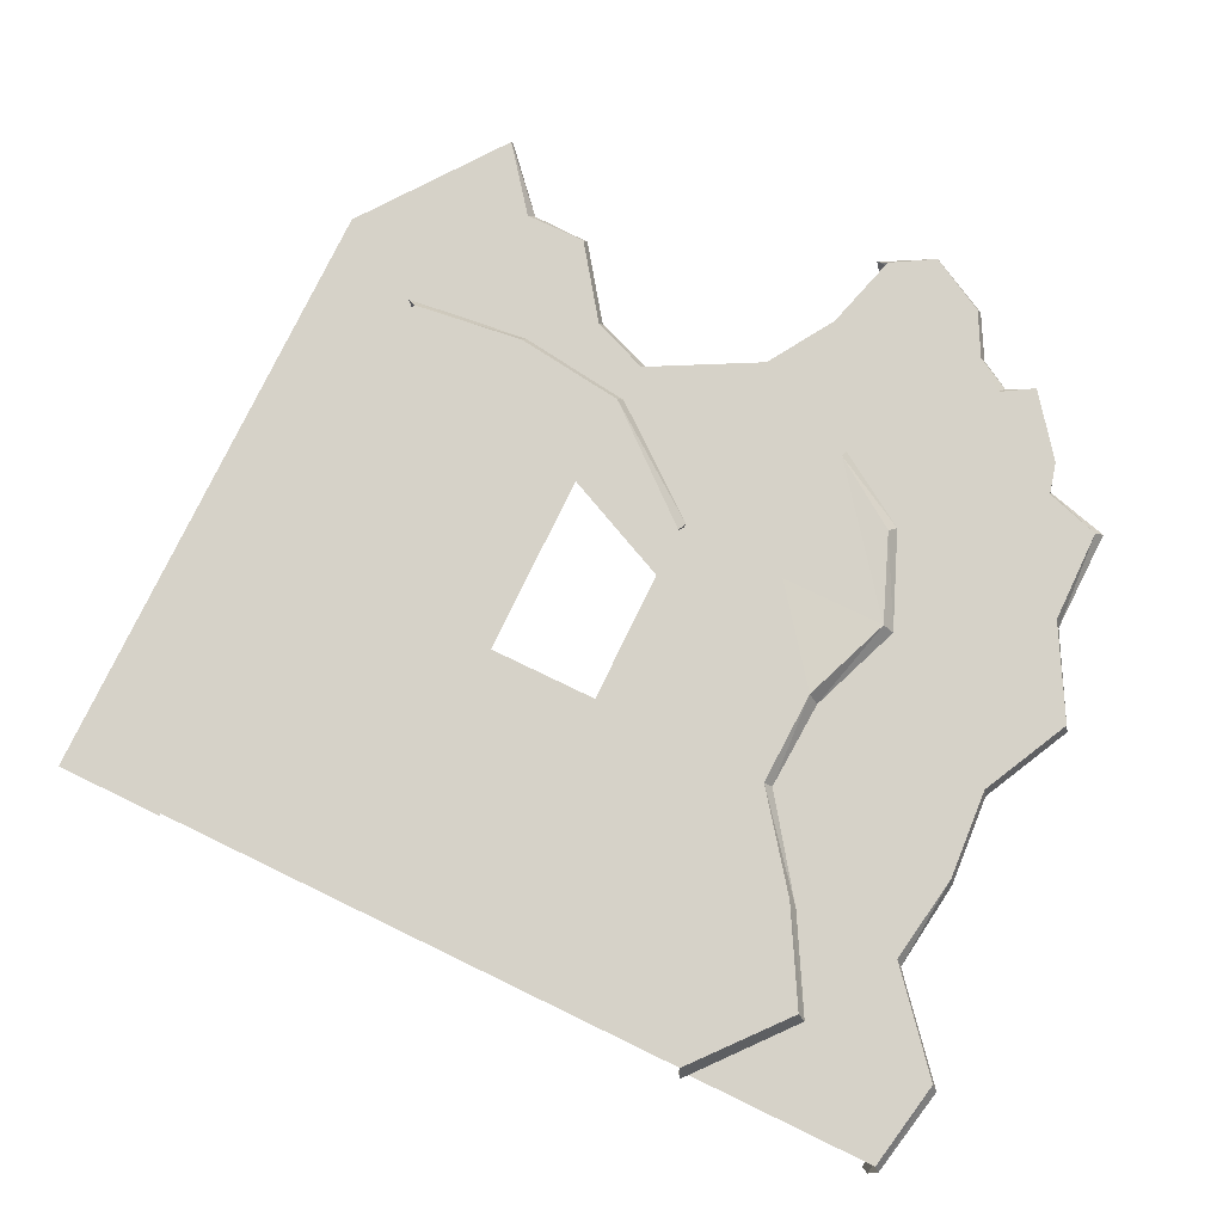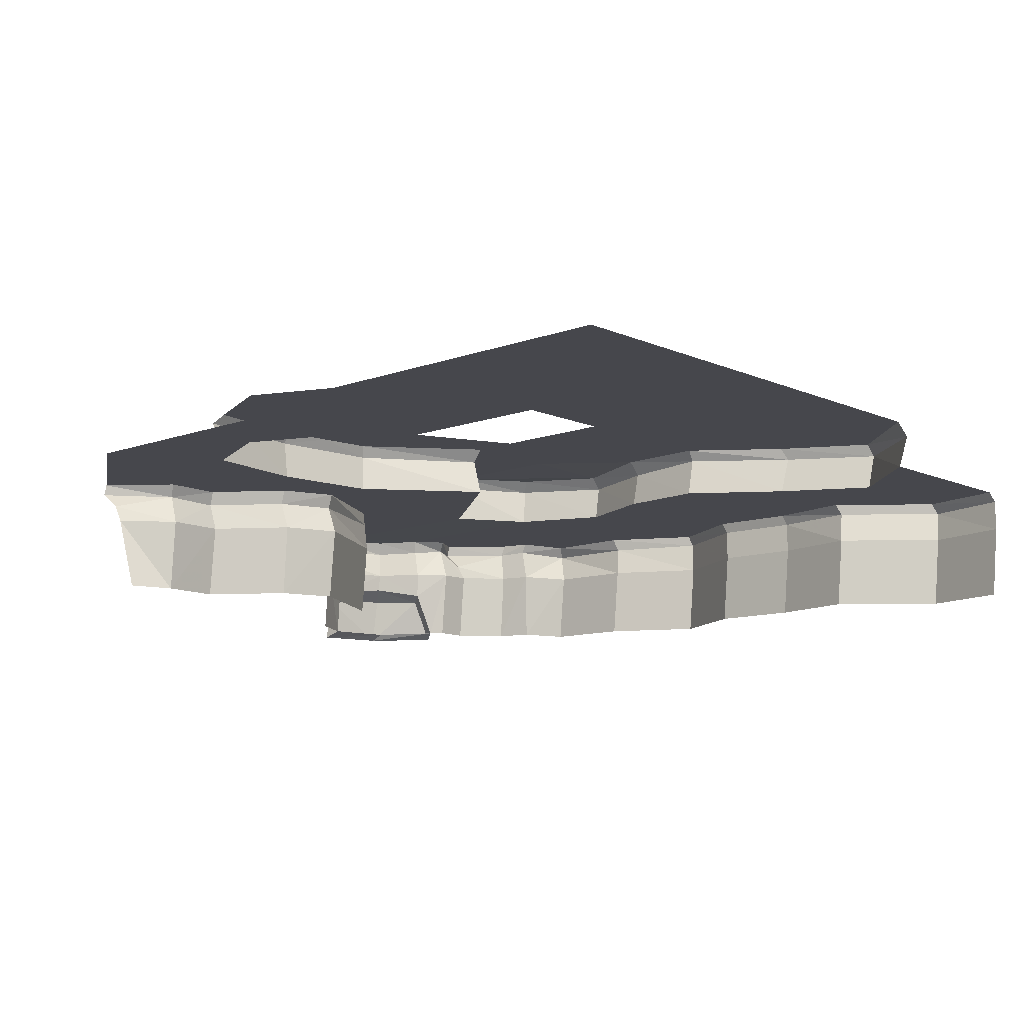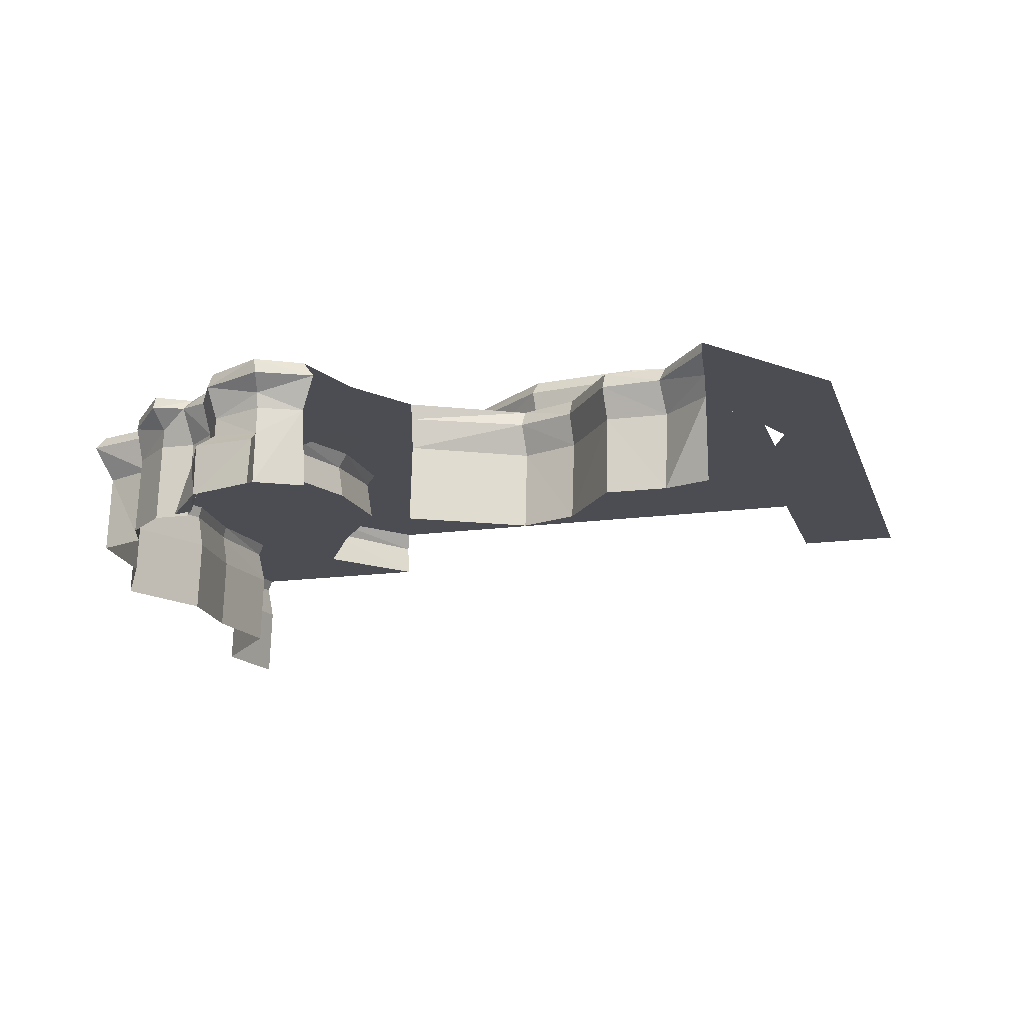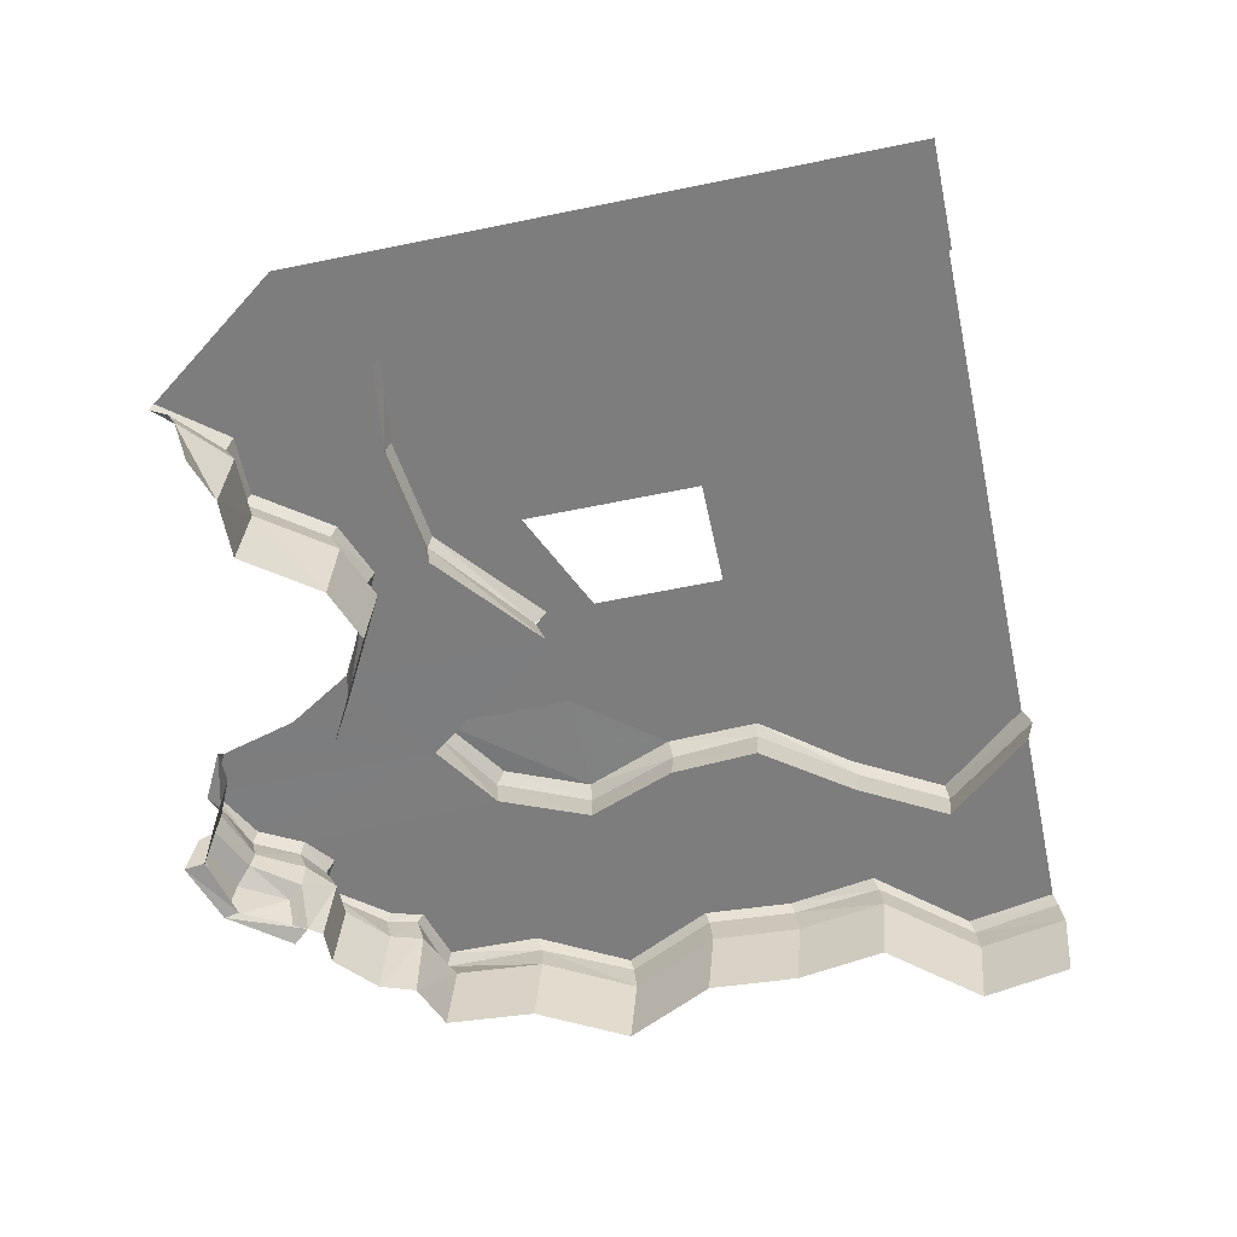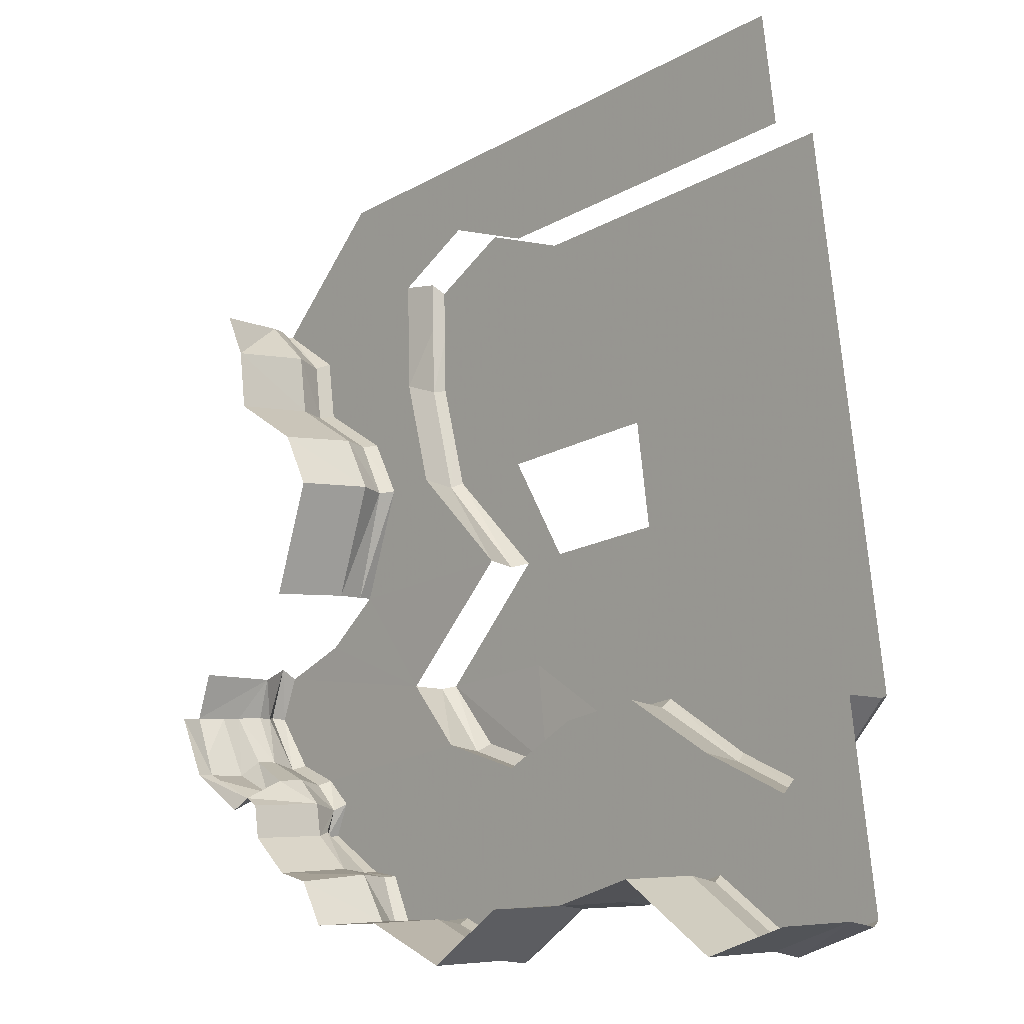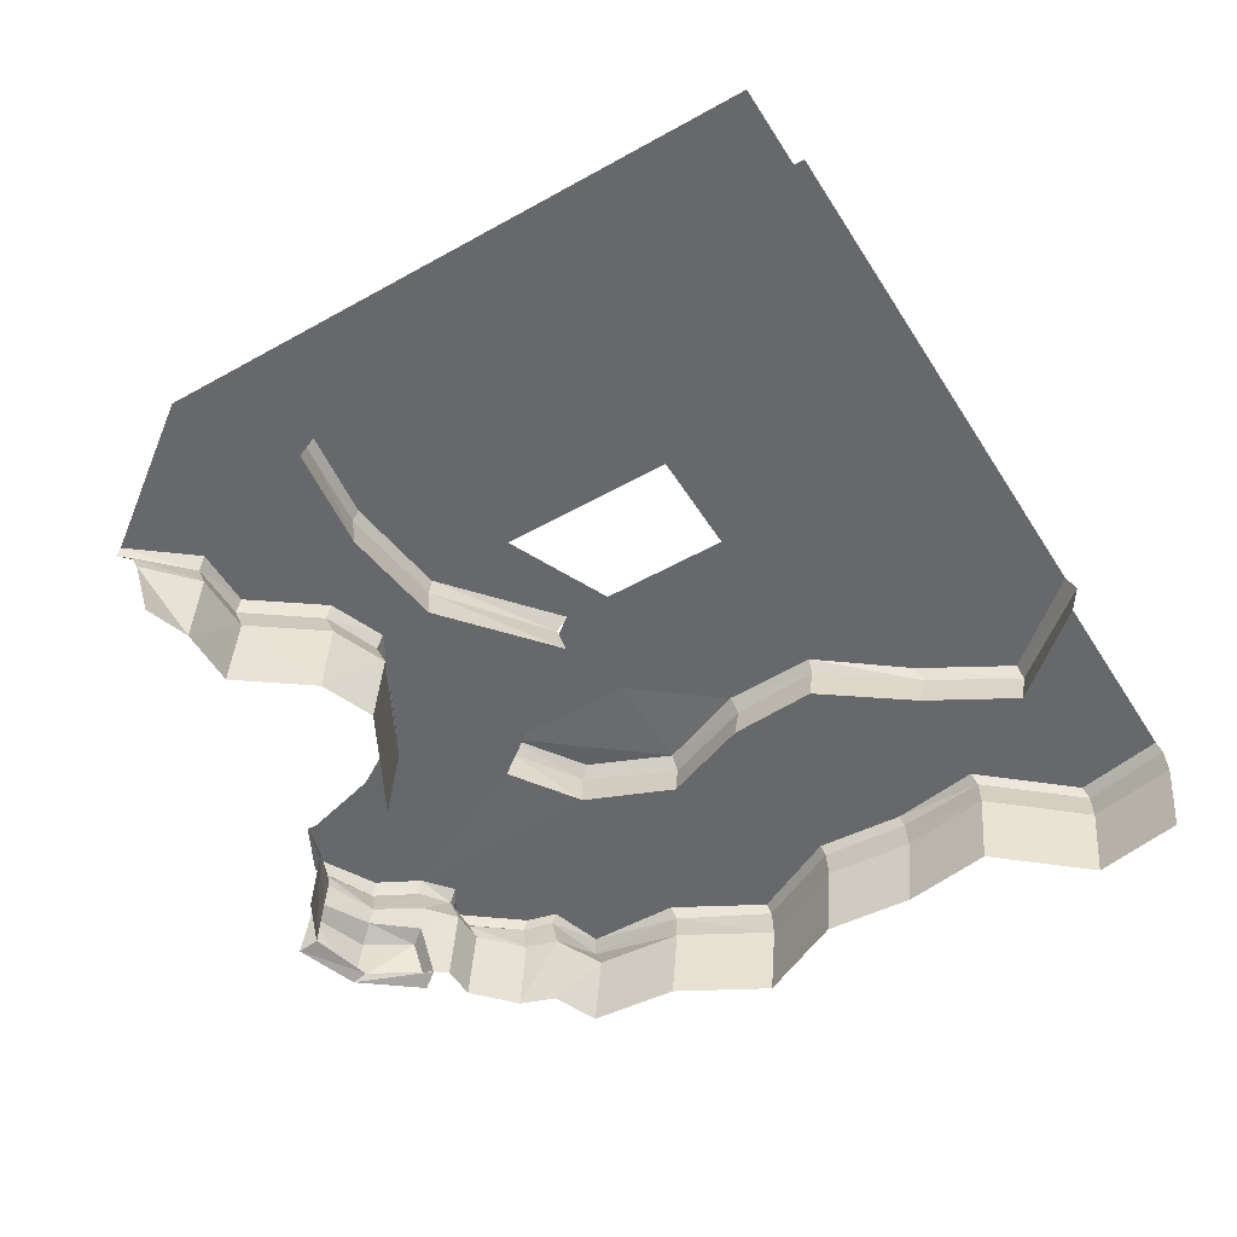
<metadata>
{"format":"obj","ext":"obj","renderer":"f3d","projection":"perspective","resolution":1024,"background":"white","views":[{"elev":77.6,"azim":107.4,"up":"+Y"},{"elev":-11.0,"azim":34.0,"up":"+Y"},{"elev":-16.4,"azim":-83.0,"up":"+Y"},{"elev":-59.2,"azim":3.6,"up":"+Y"},{"elev":-5.8,"azim":47.7,"up":"+Z"},{"elev":-52.4,"azim":22.8,"up":"+Y"}]}
</metadata>
<code>
g polySurface458
v -1596 217.5 2208
v -1143 217.5 1674
v -1230 217.5 2262
v -2286 217.5 1517
v -683 217.5 1953
v -739.6 217.5 2335
v -161.6 217.5 1819
v -248.8 217.5 2408
v 329.2 217.5 1892
v 242 217.5 2480
v 820.1 217.5 1965
v 732.9 217.5 2553
v 1311 217.5 2037
v 1224 217.5 2626
v 1802 217.5 2110
v 1715 217.5 2699
v -1137 217.5 1379
v -1904 217.5 1299
v -1130 217.5 1074
v -1858 217.5 966.2
v -1050 217.5 785.9
v -1431 217.5 744.2
v -968.8 217.5 496.5
v -1265 217.5 452.6
v -1143 504.2 1674
v -567.2 504.2 1171
v -683 504.2 1953
v -1137 504.2 1382
v -74.38 504.2 1230
v -161.6 504.2 1819
v 416.4 504.2 1303
v 329.2 504.2 1892
v 907.3 504.2 1376
v 820.1 504.2 1965
v 1398 504.2 1449
v 1311 504.2 2037
v 1889 504.2 1521
v 1802 504.2 2110
v 12.83 504.2 641.9
v -478 504.2 569.2
v 503.7 504.2 714.7
v 994.5 504.2 787.4
v 1485 504.2 860.1
v 1976 504.2 932.8
v -968.8 504.2 496.5
v -123.9 504.2 20.18
v -387.3 504.2 -18.83
v -1051 504.2 789
v -1130 504.2 1074
v -1265 217.5 452.6
v -387.3 217.5 -18.83
v -968.8 217.5 496.5
v -1492 217.5 -182.5
v -1057 219.9 -719.7
v -1824 217.5 -466.9
v -2231 217.5 -649.9
v -2333 217.5 -903.1
v -2116 217.5 -1189
v -1860 217.5 -1279
v -737.3 217.5 -1066
v -1704 217.5 -1417
v -1785 217.5 -1610
v -1417 217.5 -1816
v -1239 217.5 -1834
v 503.7 504.2 714.7
v 1082 504.2 198.8
v 994.5 504.2 787.4
v 590.8 504.2 126.1
v 1573 504.2 271.5
v 1485 504.2 860.1
v 2063 504.2 344.3
v 1976 504.2 932.8
v 1169 504.2 -389.8
v 678 504.2 -462.5
v 100 504.2 53.37
v 187.2 504.2 -535.2
v -123.9 504.2 20.18
v -303.6 504.2 -607.9
v -387.3 504.2 -18.83
v -1026 504.2 -714.9
v 1660 504.2 -317.1
v 2151 504.2 -244.3
v -224.2 492.6 -1174
v -712.4 504.2 -1058
v 238.9 504.2 -914
v 746.3 504.2 -821.1
v 1276 504.2 -1114
v 1808 504.2 -1319
v 2238 504.2 -832.9
v -737.3 217.5 -1066
v -148.2 217.5 -1657
v -216.4 217.5 -1196
v -678.5 217.5 -1463
v 361.6 217.5 -1712
v 246.5 217.5 -935.6
v -61.02 217.5 -2245
v -591.9 217.5 -2047
v 393.5 217.5 -1928
v -1103 217.5 -2119
v -1239 217.5 -1834
v 246.5 217.5 -935.6
v 852.4 217.5 -1640
v 732.7 217.5 -831.3
v 361.6 217.5 -1712
v 1343 217.5 -1567
v 1276 217.5 -1114
v 1834 217.5 -1494
v 1808 217.5 -1319
v 2325 217.5 -1421
v 2238 217.5 -832.9
v 889.2 217.5 -1888
v 393.5 217.5 -1928
v 1368 217.5 -1736
v 1921 217.5 -2083
v 2398 217.5 -1916
v -1103 217.5 -2119
v -568.2 141.4 -2077
v -591.9 217.5 -2047
v -1127 150.7 -2170
v -554.9 -34.03 -2042
v -1051 -34.03 -2078
v -591.9 -466.2 -2047
v -1088 -466.2 -2084
v -1267 157.5 -1840
v -1239 217.5 -1834
v -1233 -466.2 -1841
v -1220 -34.03 -1816
v -591.9 217.5 -2047
v -40.54 154 -2265
v -61.02 217.5 -2245
v -568.2 141.4 -2077
v 414 154.1 -1948
v 393.5 217.5 -1928
v 909.7 154.1 -1908
v 889.2 217.5 -1888
v 1394 152.6 -1770
v 1368 217.5 -1736
v -23.93 -34.03 -2240
v -554.9 -34.03 -2042
v -61.02 -466.2 -2245
v -591.9 -466.2 -2047
v 393.5 -466.2 -1928
v 430.6 -34.03 -1922
v 889.2 -466.2 -1888
v 926.3 -34.03 -1882
v 1368 -466.2 -1736
v 1405 -34.03 -1731
v 1368 217.5 -1736
v 1947 152.5 -2117
v 1921 217.5 -2083
v 1394 152.6 -1770
v 2422 156 -1945
v 2398 217.5 -1916
v 1958 -34.03 -2077
v 1405 -34.03 -1731
v 1921 -466.2 -2083
v 1368 -466.2 -1736
v 2398 -466.2 -1916
v 2435 -34.03 -1911
v -2286 217.5 1517
v -1938 141.1 1269
v -1904 217.5 1299
v -1858 217.5 966.2
v -1887 133 953.4
v -1460 132.9 731
v -1431 217.5 744.2
v -2286 217.5 1517
v -2305 155.2 1515
v -1938 141.1 1269
v -2190 67.75 1523
v -1866 -34.03 1303
v -1887 133 953.4
v -1821 -34.03 971.7
v -1393 -34.03 748.5
v -1424 -466.2 737.7
v -1858 -466.2 966.2
v -1460 132.9 731
v -1899 -466.2 1293
v -2141 -34.03 1526
v -2018 -466.2 1525
v -1265 217.5 452.6
v -1479 132.5 -180.6
v -1492 217.5 -182.5
v -1300 132.8 437.8
v -1455 -34.03 -177
v -1228 -34.03 458.1
v -1492 -466.2 -182.5
v -1265 -466.2 452.6
v -1424 -466.2 737.7
v -1393 -34.03 748.5
v -1460 132.9 731
v -2333 217.5 -903.1
v -2138 136.6 -1212
v -2116 217.5 -1189
v -2351 135.5 -891.8
v -2263 48.97 -897.8
v -1877 138 -1306
v -2097 -34.03 -1167
v -1826 -34.03 -1271
v -1750 156.9 -1455
v -1668 -36.63 -1411
v -1860 217.5 -1279
v -1704 217.5 -1417
v -2249 -34.03 -896.2
v -2264 -184.7 -898.5
v -2114 -141.6 -1165
v -1832 -193.4 -1277
v -1782 -466.2 -1376
v -1703 -466.2 -1417
v -1704 217.5 -1417
v -1803 150.9 -1619
v -1785 217.5 -1610
v -1750 156.9 -1455
v -1682 53.79 -1582
v -1785 217.5 -1610
v -1444 149.8 -1818
v -1417 217.5 -1816
v -1803 150.9 -1619
v -1682 53.79 -1582
v -1239 217.5 -1834
v -1267 157.5 -1840
v -1407 -34.03 -1789
v -1220 -34.03 -1816
v -1437 -466.2 -1801
v -1639 -34.03 -1601
v -1675 -466.2 -1606
v -1668 -36.63 -1411
v -1703 -466.2 -1417
v -1233 -466.2 -1841
v -1750 156.9 -1455
v -1130 217.5 1074
v -1175 442.2 1447
v -1137 217.5 1379
v -1162 440 1066
v -1137 504.2 1382
v -1130 504.2 1074
v -1083 437.8 782.3
v -1050 217.5 785.9
v -968.8 217.5 496.5
v -995.2 435.3 469
v -387.3 217.5 -18.83
v -451.8 428.3 -40.23
v -1051 504.2 789
v -968.8 504.2 496.5
v -387.3 504.2 -18.83
v -1143 217.5 1674
v -1181 444 1726
v -1143 504.2 1674
v -216.4 217.5 -1196
v -755.2 436.6 -1102
v -737.3 217.5 -1066
v -217.2 421.9 -1236
v -1075 439.2 -731.5
v -1057 219.9 -719.7
v 246.5 217.5 -935.6
v 260.9 418.4 -966.7
v -712.4 504.2 -1058
v -224.2 492.6 -1174
v -1026 504.2 -714.9
v 238.9 504.2 -914
v 732.7 217.5 -831.3
v 260.9 418.4 -966.7
v 246.5 217.5 -935.6
v 742.6 440.9 -868.6
v 1276 217.5 -1114
v 1304 435.7 -1161
v 1808 217.5 -1319
v 1828 431 -1361
v 2238 217.5 -832.9
v 2287 406.4 -847.4
v 238.9 504.2 -914
v 746.3 504.2 -821.1
v 1276 504.2 -1114
v 1808 504.2 -1319
v 2238 504.2 -832.9
v -2218 -504.3 -1244
v -1905 -230.9 -1347
v -2186 -217.2 -1247
v -1855 -504.3 -1447
v -2342 -242.8 -901.4
v -2388 -504.3 -904.9
v -2114 -141.6 -1165
v -1832 -193.4 -1277
v -1782 -466.2 -1376
v -2264 -184.7 -898.5
v -2248 139 -592.8
v -2333 217.5 -903.1
v -2231 217.5 -649.9
v -2351 135.5 -891.8
v -2263 48.97 -897.8
v -2180 -34.03 -660.5
v -2249 -34.03 -896.2
v -2264 -184.7 -898.5
v -2282 -466.2 -901.5
v -2188 -466.2 -640
v -1782 -466.2 -1376
v -2218 -504.3 -1244
v -2143 -466.2 -1241
v -1855 -504.3 -1447
v -2388 -504.3 -904.9
v -2282 -466.2 -901.5
v -2342 -242.8 -901.4
v -2264 -184.7 -898.5
v -1460 132.9 731
v -1265 217.5 452.6
v -1431 217.5 744.2
v -1300 132.8 437.8
g polySurface458_0
f 3 2 1
f 2 4 1
f 5 2 3
f 6 5 3
f 7 5 6
f 8 7 6
f 9 7 8
f 10 9 8
f 11 9 10
f 12 11 10
f 13 11 12
f 14 13 12
f 15 13 14
f 16 15 14
f 2 17 4
f 17 18 4
f 17 19 18
f 19 20 18
f 19 21 20
f 21 22 20
f 21 23 22
f 23 24 22
f 27 26 25
f 26 28 25
f 29 26 27
f 30 29 27
f 31 29 30
f 32 31 30
f 33 31 32
f 34 33 32
f 35 33 34
f 36 35 34
f 37 35 36
f 38 37 36
f 29 39 26
f 39 40 26
f 31 41 29
f 41 39 29
f 33 42 31
f 42 41 31
f 35 43 33
f 43 42 33
f 37 44 35
f 44 43 35
f 40 46 45
f 46 47 45
f 40 45 48
f 26 40 48
f 26 48 49
f 26 49 28
f 52 51 50
f 51 53 50
f 51 54 53
f 54 55 53
f 54 56 55
f 54 57 56
f 54 58 57
f 54 59 58
f 54 60 59
f 60 61 59
f 60 62 61
f 60 63 62
f 60 64 63
f 67 66 65
f 66 68 65
f 69 66 67
f 70 69 67
f 71 69 70
f 72 71 70
f 66 73 68
f 73 74 68
f 68 74 75
f 74 76 75
f 75 76 77
f 76 78 77
f 77 78 79
f 78 80 79
f 69 81 66
f 81 73 66
f 71 82 69
f 82 81 69
f 78 83 80
f 83 84 80
f 76 85 78
f 85 83 78
f 74 86 76
f 86 85 76
f 73 87 74
f 87 86 74
f 81 88 73
f 88 87 73
f 82 89 81
f 89 88 81
f 92 91 90
f 91 93 90
f 94 91 92
f 95 94 92
f 91 96 93
f 96 97 93
f 94 98 91
f 98 96 91
f 93 97 99
f 90 93 100
f 93 99 100
f 103 102 101
f 102 104 101
f 105 102 103
f 106 105 103
f 107 105 106
f 108 107 106
f 109 107 108
f 110 109 108
f 102 111 104
f 111 112 104
f 105 113 102
f 113 111 102
f 107 114 105
f 114 113 105
f 109 115 107
f 115 114 107
g polySurface458_1
f 118 117 116
f 117 119 116
f 117 120 119
f 120 121 119
f 120 122 121
f 122 123 121
f 116 119 124
f 125 116 124
f 121 123 126
f 127 121 126
f 124 119 127
f 119 121 127
f 130 129 128
f 129 131 128
f 132 129 130
f 133 132 130
f 134 132 133
f 135 134 133
f 136 134 135
f 137 136 135
f 129 138 131
f 138 139 131
f 138 140 139
f 140 141 139
f 142 140 138
f 143 142 138
f 132 143 129
f 143 138 129
f 144 142 143
f 145 144 143
f 134 145 132
f 145 143 132
f 146 144 145
f 147 146 145
f 136 147 134
f 147 145 134
f 150 149 148
f 149 151 148
f 152 149 150
f 153 152 150
f 149 154 151
f 154 155 151
f 154 156 155
f 156 157 155
f 158 156 154
f 159 158 154
f 152 159 149
f 159 154 149
f 162 161 160
f 162 163 161
f 163 164 161
f 165 164 163
f 166 165 163
f 169 168 167
f 169 170 168
f 169 171 170
f 169 172 171
f 172 173 171
f 174 173 172
f 174 175 173
f 175 176 173
f 177 174 172
f 171 173 178
f 173 176 178
f 171 178 179
f 171 179 170
f 178 180 179
f 183 182 181
f 182 184 181
f 182 185 184
f 185 186 184
f 185 187 186
f 187 188 186
f 186 188 189
f 190 186 189
f 184 186 190
f 191 184 190
f 194 193 192
f 193 195 192
f 193 196 195
f 193 194 197
f 193 197 198
f 193 198 196
f 197 199 198
f 197 200 199
f 200 201 199
f 194 202 197
f 197 202 200
f 202 203 200
f 198 204 196
f 204 198 205
f 198 206 205
f 206 198 207
f 198 199 207
f 207 199 201
f 207 201 208
f 201 209 208
f 212 211 210
f 211 213 210
f 211 214 213
f 217 216 215
f 216 218 215
f 216 219 218
f 217 220 216
f 220 221 216
f 216 221 222
f 216 222 219
f 221 223 222
f 222 223 224
f 222 224 225
f 222 225 219
f 224 226 225
f 225 226 227
f 226 228 227
f 223 229 224
f 219 225 230
f 225 227 230
f 233 232 231
f 232 234 231
f 232 235 234
f 235 236 234
f 231 234 237
f 238 231 237
f 238 237 239
f 237 240 239
f 239 240 241
f 240 242 241
f 237 243 240
f 237 234 243
f 234 236 243
f 243 244 240
f 240 244 242
f 244 245 242
f 233 246 232
f 246 247 232
f 232 247 235
f 247 248 235
f 251 250 249
f 250 252 249
f 253 250 251
f 254 253 251
f 249 252 255
f 252 256 255
f 250 257 252
f 257 258 252
f 252 258 256
f 253 259 250
f 259 257 250
f 258 260 256
f 263 262 261
f 262 264 261
f 261 264 265
f 264 266 265
f 265 266 267
f 266 268 267
f 267 268 269
f 268 270 269
f 262 271 264
f 271 272 264
f 264 272 266
f 272 273 266
f 266 273 268
f 273 274 268
f 268 274 270
f 274 275 270
f 278 277 276
f 277 279 276
f 278 276 280
f 276 281 280
f 277 278 282
f 283 277 282
f 279 277 283
f 284 279 283
f 282 278 285
f 278 280 285
f 288 287 286
f 287 289 286
f 286 289 290
f 286 290 291
f 290 292 291
f 291 292 293
f 291 293 294
f 294 295 291
f 298 297 296
f 297 299 296
f 300 297 298
f 301 300 298
f 302 300 301
f 303 302 301
f 306 305 304
f 305 307 304

</code>
